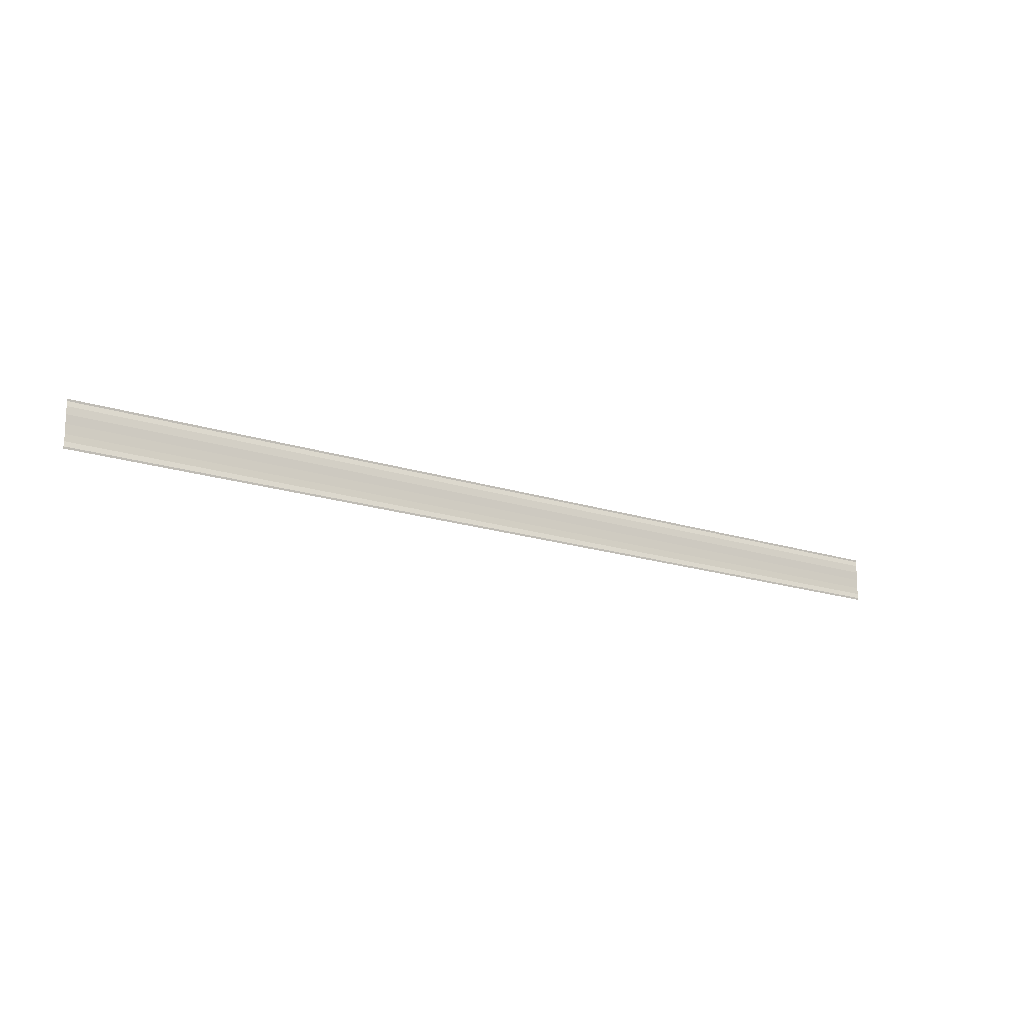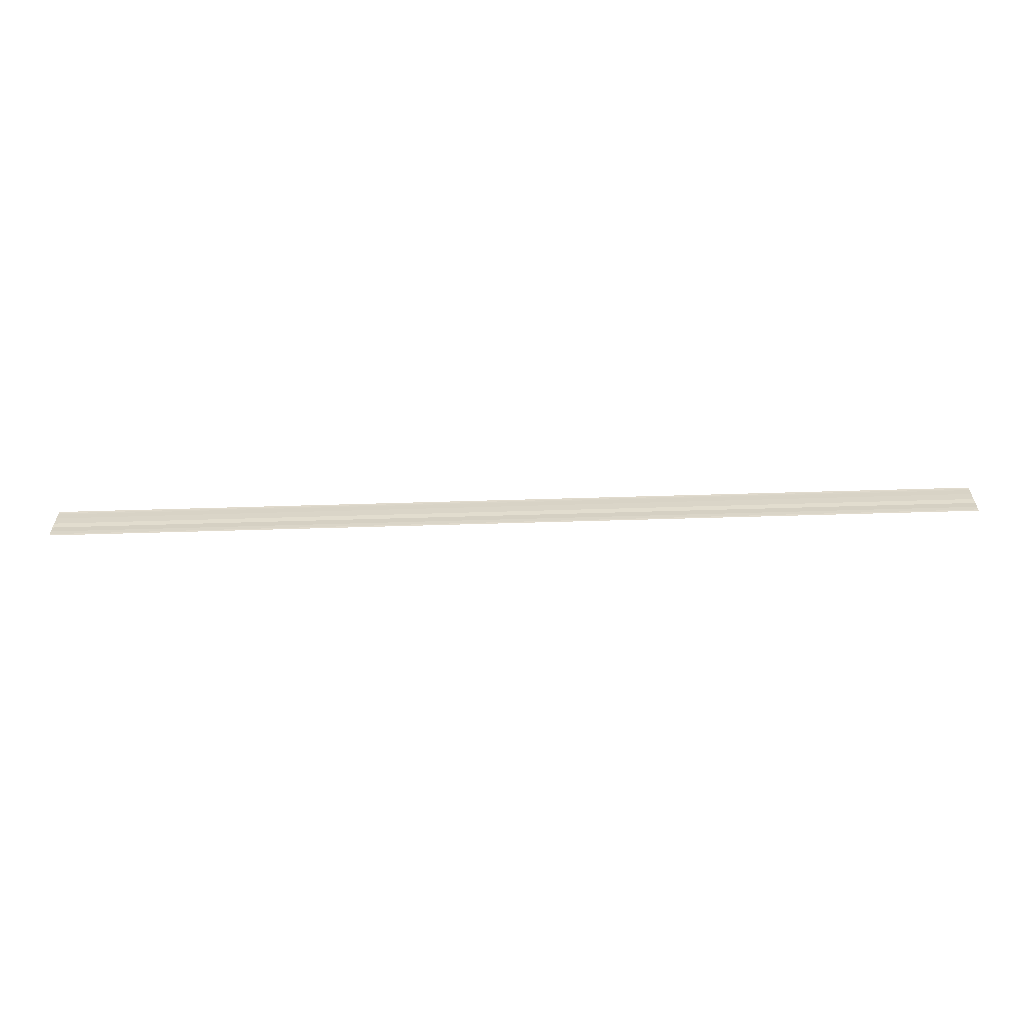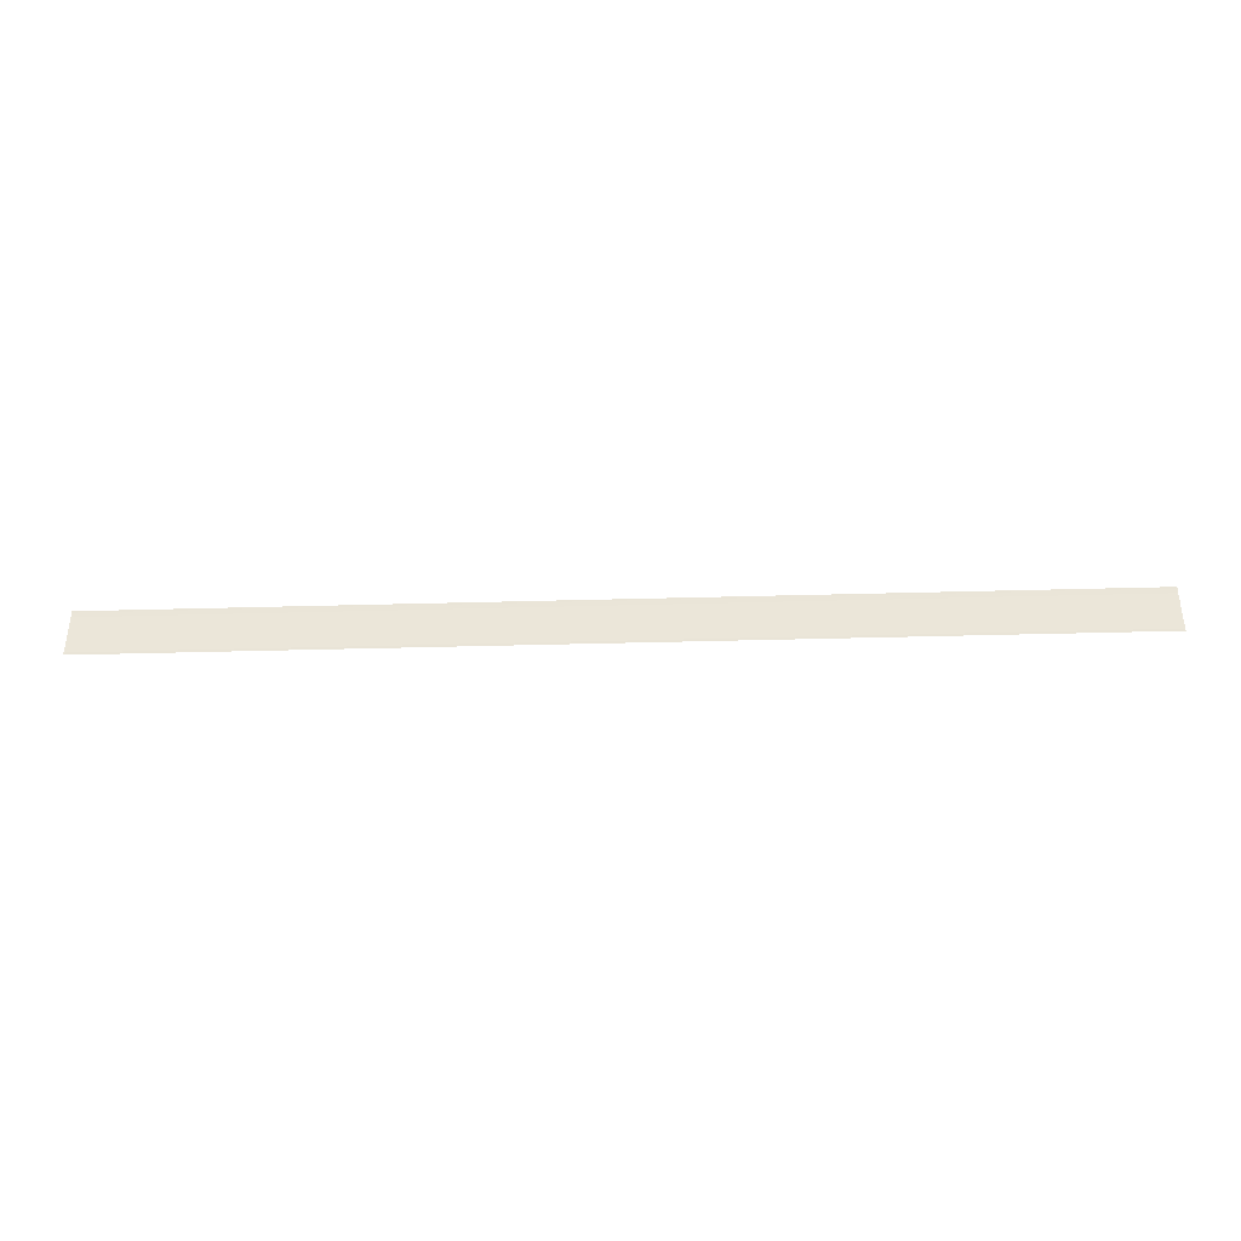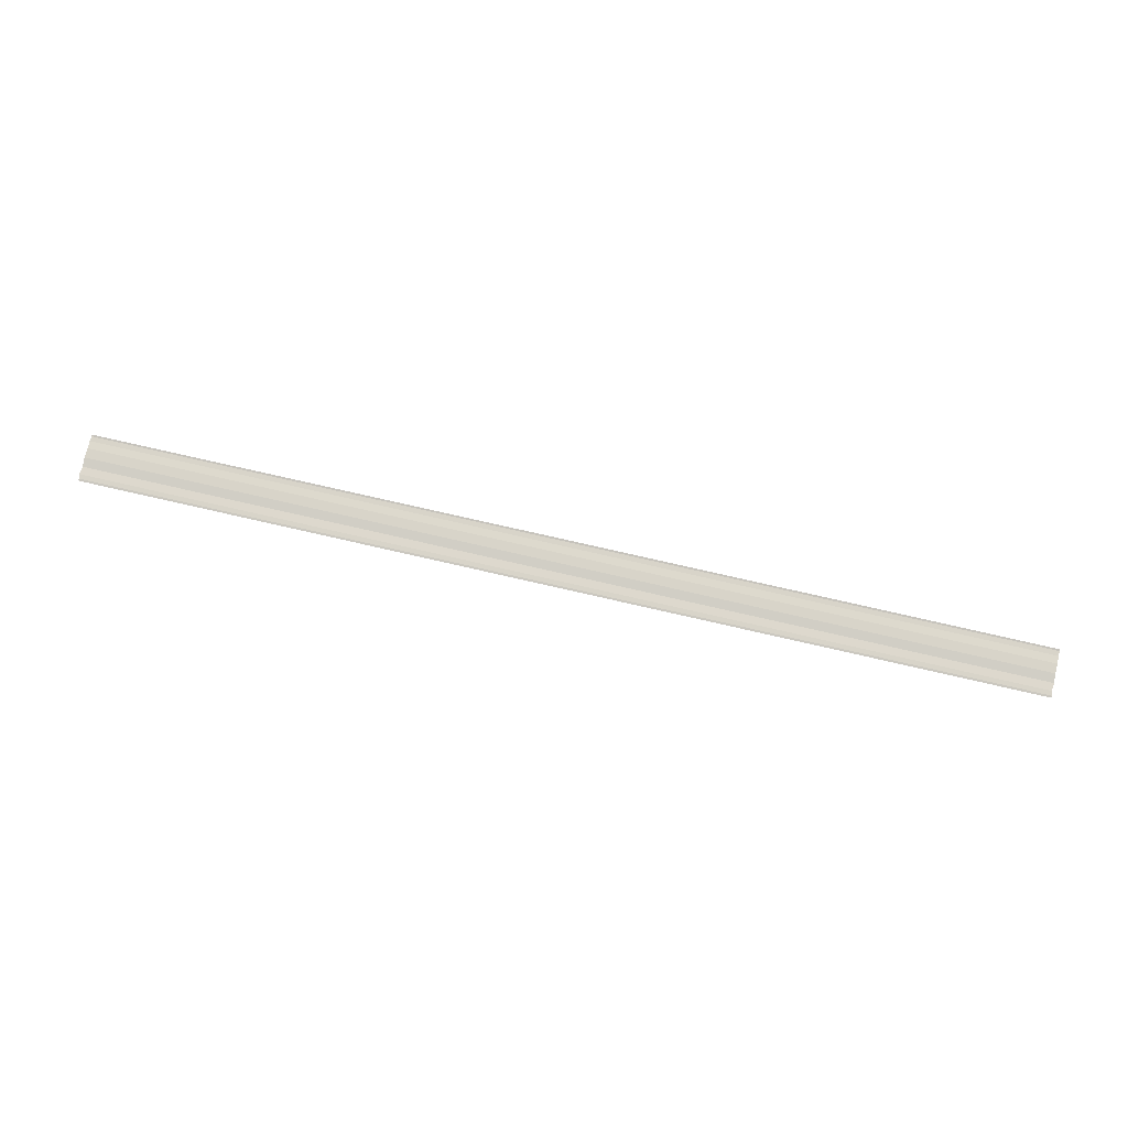
<metadata>
{"format":"obj","ext":"obj","renderer":"f3d","projection":"perspective","resolution":1024,"background":"white","views":[{"elev":-18.4,"azim":-32.1,"up":"+Z"},{"elev":-60.1,"azim":1.8,"up":"+Z"},{"elev":-38.2,"azim":2.0,"up":"+Z"},{"elev":76.3,"azim":12.9,"up":"+Y"}]}
</metadata>
<code>
o 23616
v 2227 1867 14.1
v 2227 1867 14.1
v 2227 1867 14.1
v 2227 1867 14.1
v 2227 1867 14.1
v 2227 1867 14.1
v 2227 1867 14.1
v 2227 1867 14.1
v 2227 1867 14.1
v 2227 1867 14.1
v 2227 1867 14.1
v 2227 1867 14.1
v 2227 1867 14.09
v 2227 1867 14.09
v 2227 1867 14.09
v 2227 1867 14.09
v 2227 1867 14.09
v 2227 1867 14.09
v 2227 1867 14.09
v 2227 1867 14.09
v 2227 1867 14.09
v 2227 1867 14.09
v 2227 1867 14.1
v 2227 1867 14.1
v 2227 1867 14.1
v 2227 1867 14.1
v 2227 1867 14.1
v 2227 1867 14.1
v 2227 1867 14.1
v 2227 1867 14.1
v 2227 1867 14.1
v 2227 1867 14.1
v 2227 1867 14.1
v 2227 1867 14.1
v 2227 1867 14.1
v 2227 1867 14.09
v 2227 1867 14.09
v 2227 1867 14.09
v 2227 1867 14.09
v 2227 1867 14.09
v 2227 1867 14.09
v 2227 1867 14.09
v 2227 1867 14.09
v 2227 1867 14.09
v 2227 1867 14.09
f 1 2 3
f 3 4 5
f 6 4 5
f 7 2 6
f 7 8 6
f 6 9 10
f 11 9 10
f 12 8 11
f 12 13 11
f 11 14 15
f 16 14 15
f 17 13 16
f 17 18 16
f 19 18 20
f 16 21 22
f 20 21 22
f 23 24 25
f 23 26 25
f 25 27 28
f 25 29 30
f 31 29 30
f 32 24 31
f 32 33 31
f 31 34 35
f 36 34 35
f 37 33 36
f 37 38 36
f 36 39 40
f 41 39 40
f 42 38 41
f 42 43 41
f 41 44 45

</code>
